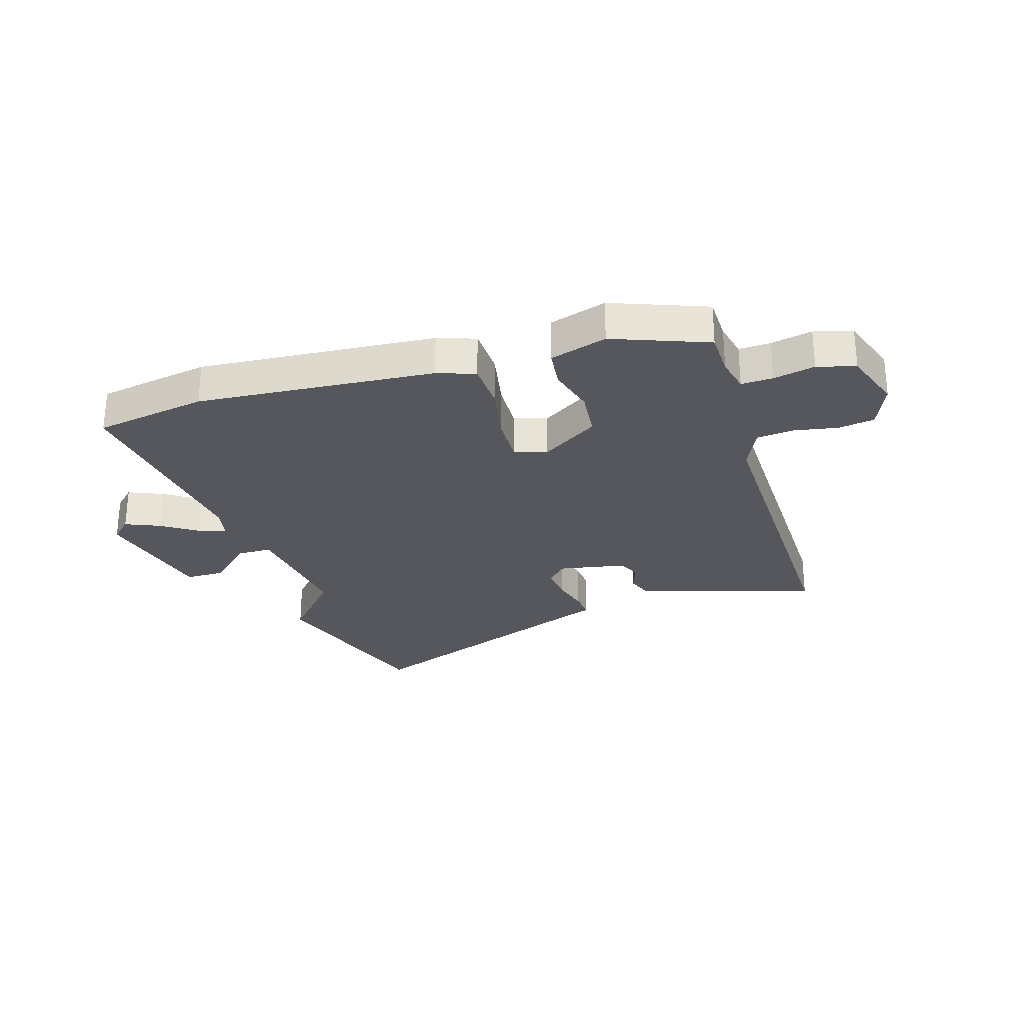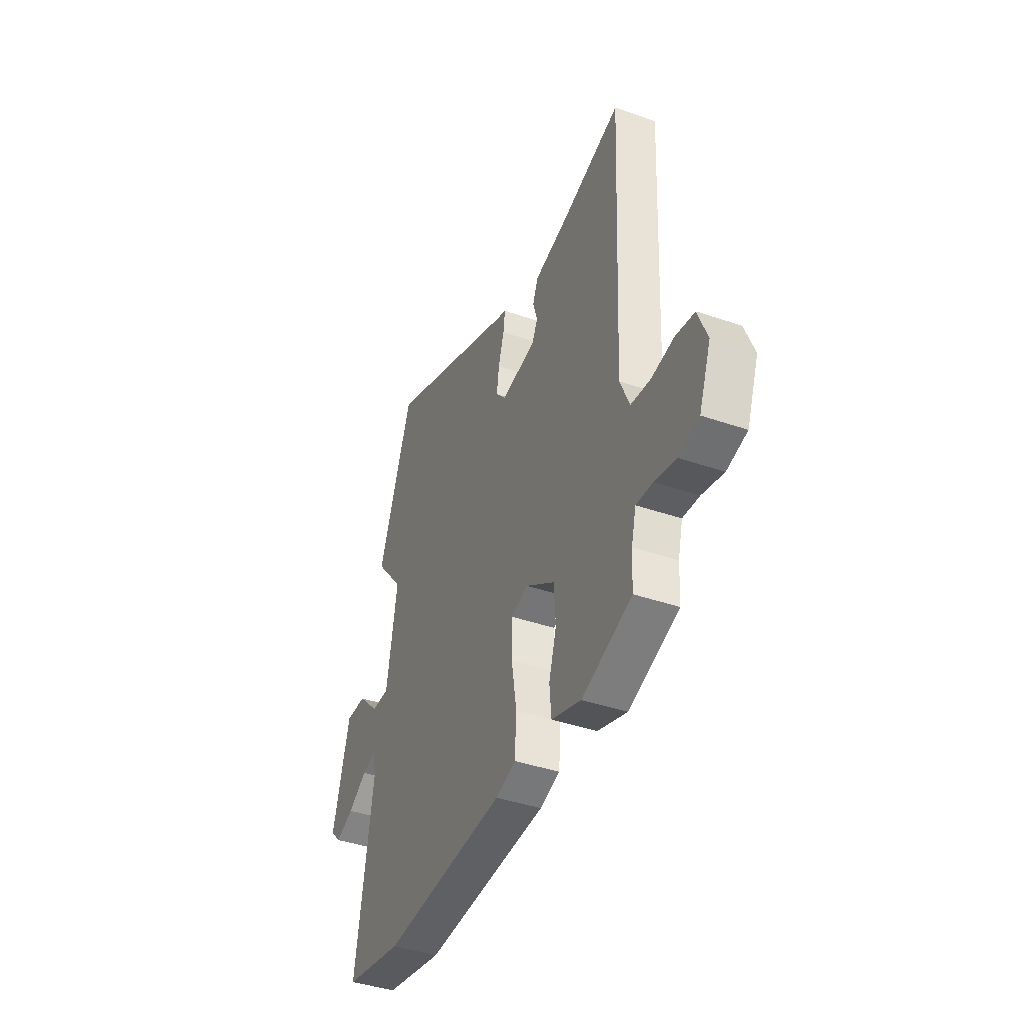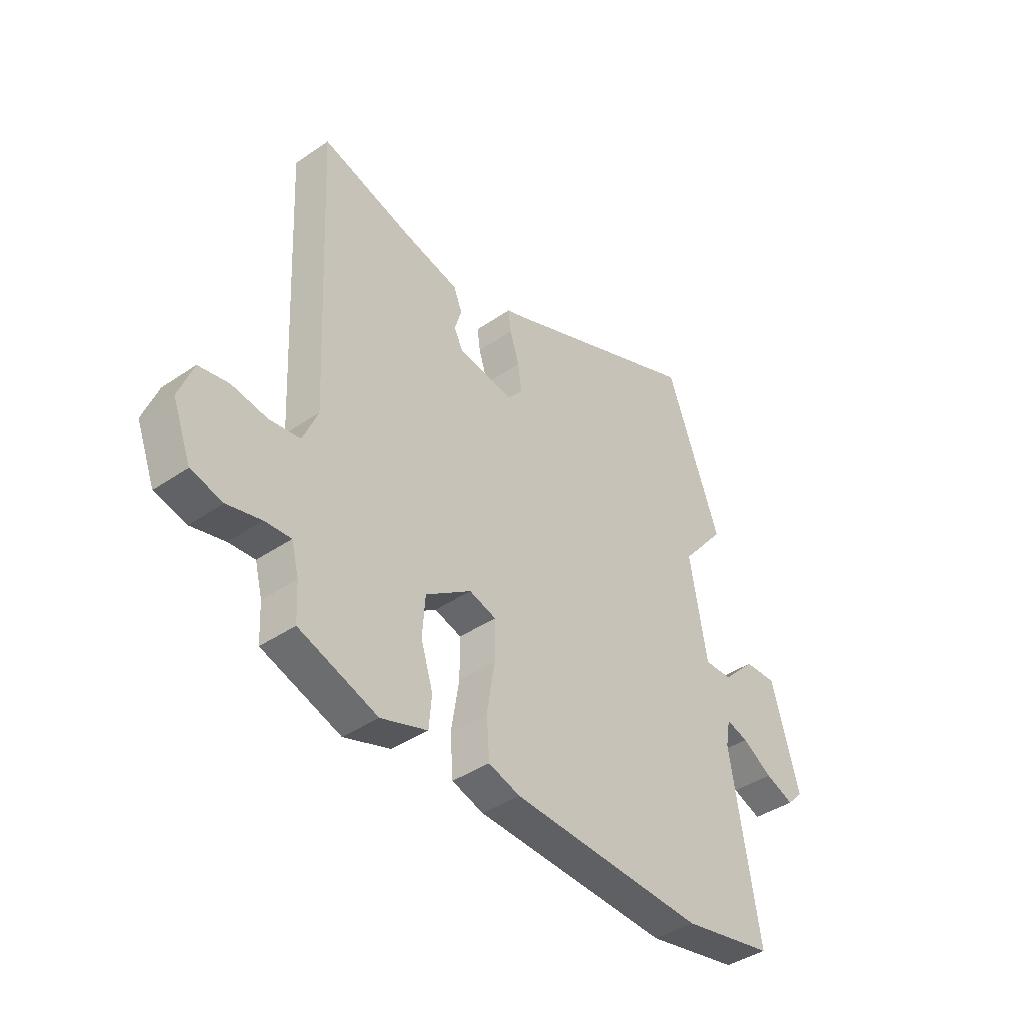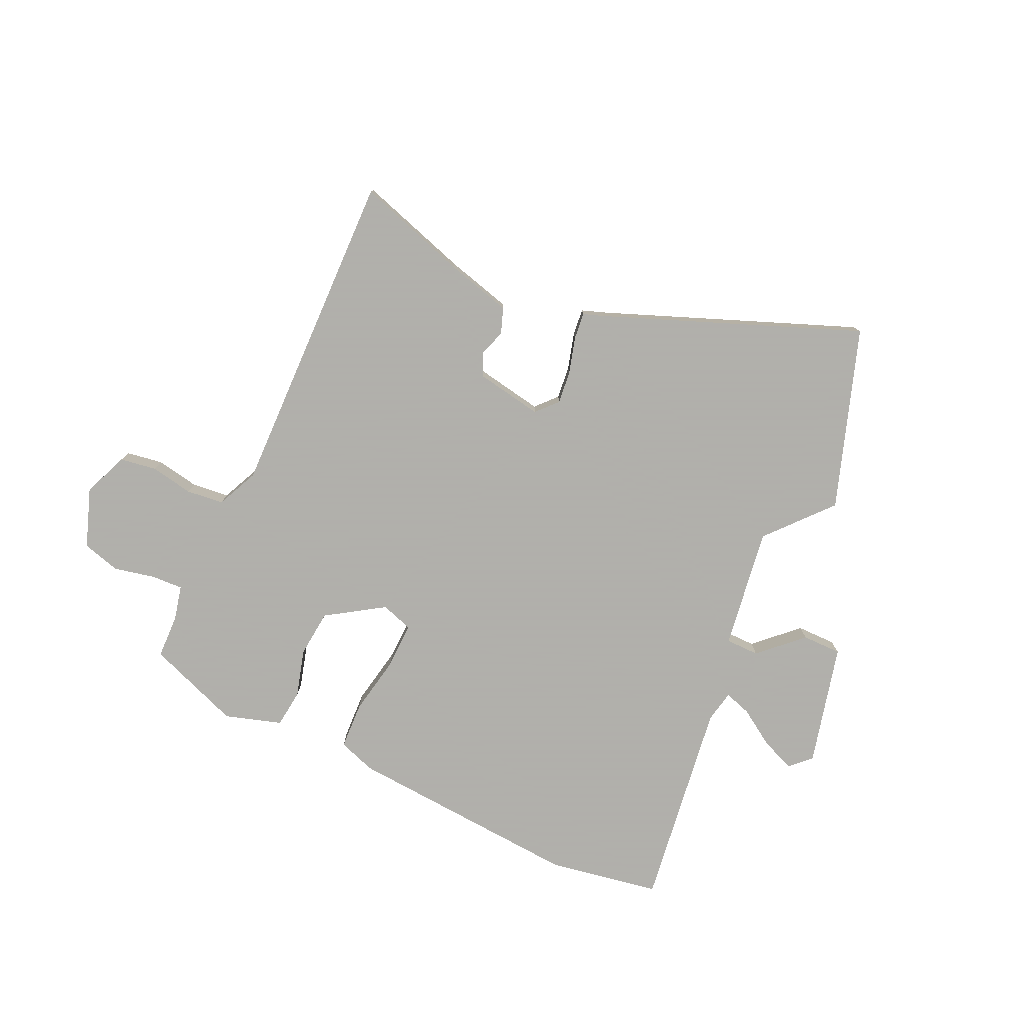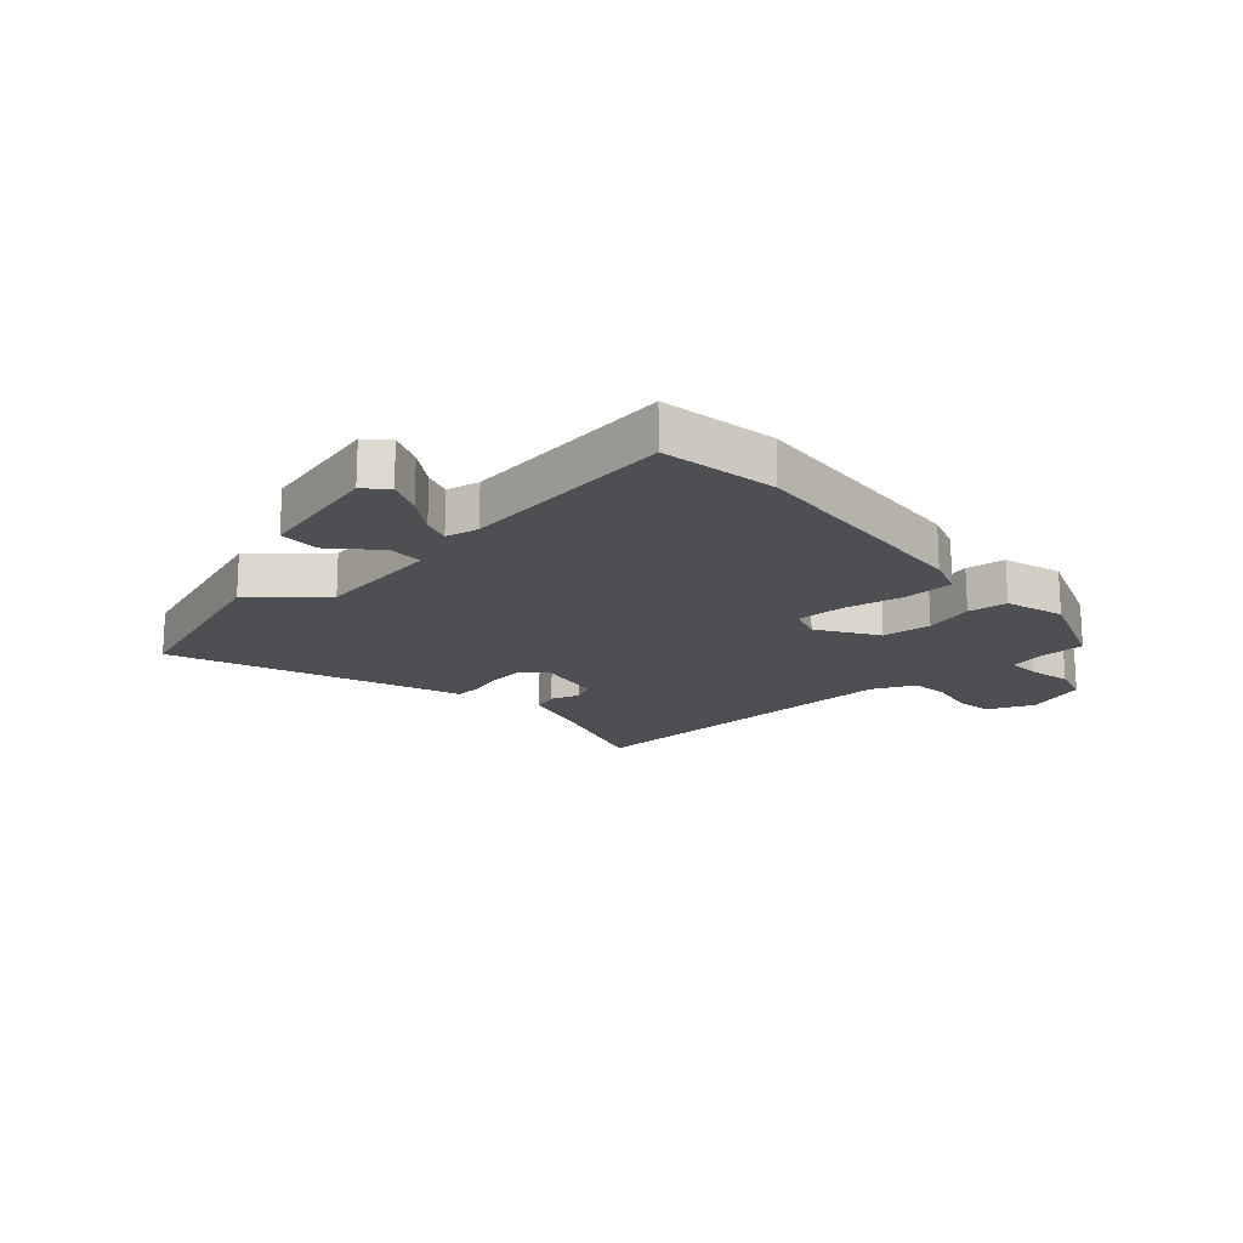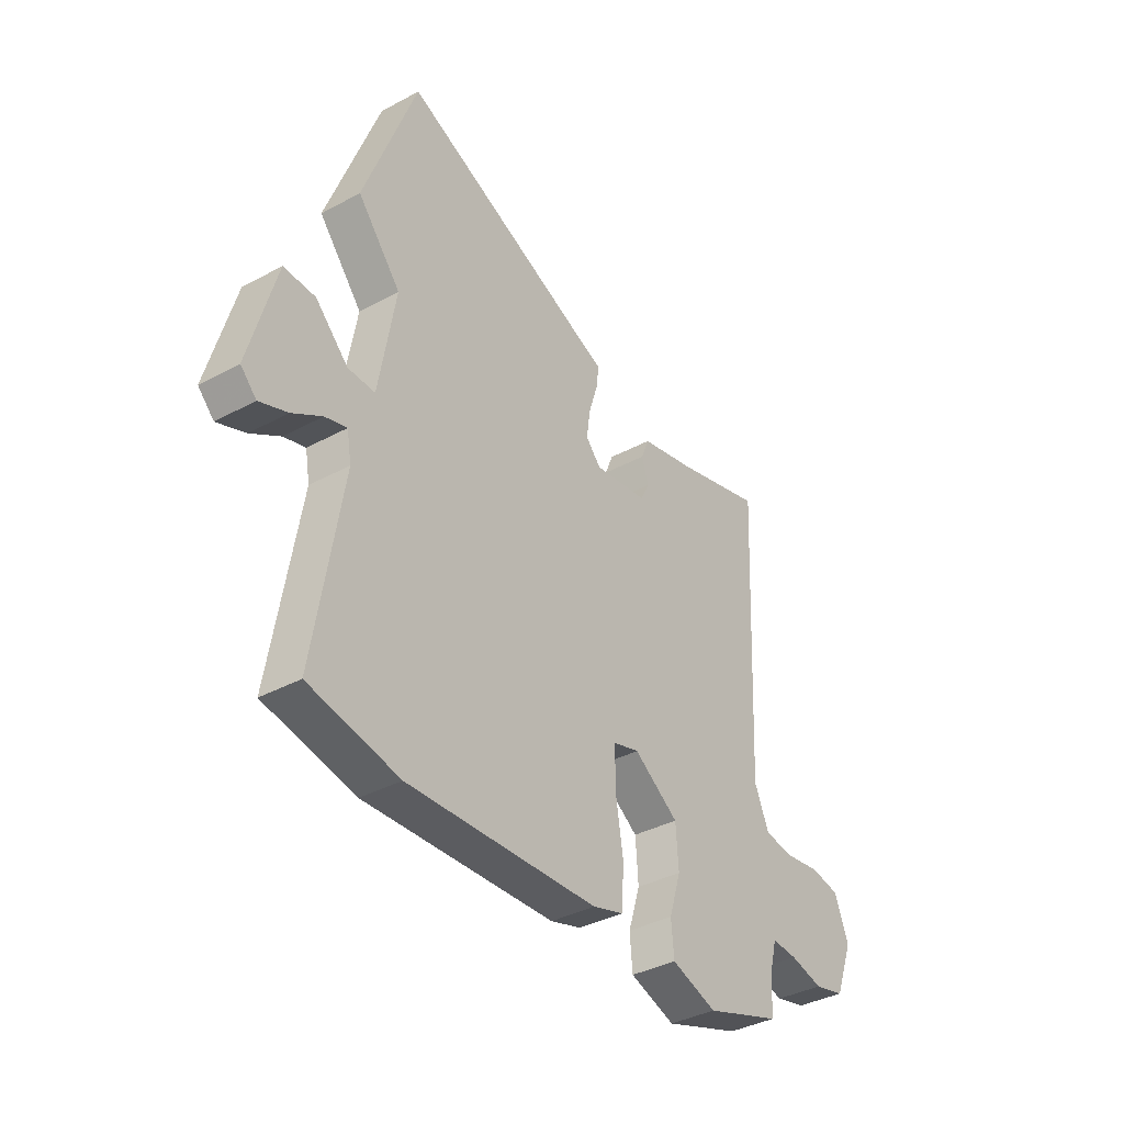
<metadata>
{"format":"obj","ext":"obj","renderer":"f3d","projection":"perspective","resolution":1024,"background":"white","views":[{"elev":-27.6,"azim":-164.7,"up":"+Y"},{"elev":-41.1,"azim":-112.8,"up":"+Z"},{"elev":-41.1,"azim":-50.2,"up":"+Z"},{"elev":-78.4,"azim":-26.3,"up":"+Y"},{"elev":-17.7,"azim":130.2,"up":"+Y"},{"elev":-37.4,"azim":124.8,"up":"+Z"}]}
</metadata>
<code>
v -0.498 0.07 -0.473
v -0.502 0.07 -0.395
v -0.518 0.07 -0.333
v -0.574 0.07 -0.337
v -0.647 0.07 -0.355
v -0.715 0.07 -0.338
v -0.755 0.07 -0.234
v -0.724 0.07 -0.153
v -0.66 0.07 -0.141
v -0.583 0.07 -0.153
v -0.517 0.07 -0.144
v -0.485 0.07 -0.069
v -0.513 0.07 0.517
v -0.314 0.07 0.46
v -0.196 0.07 0.432
v -0.178 0.07 0.387
v -0.193 0.07 0.338
v -0.174 0.07 0.299
v -0.054 0.07 0.281
v -0.021 0.07 0.319
v -0.029 0.07 0.378
v -0.049 0.07 0.442
v -0.055 0.07 0.489
v -0.018 0.07 0.503
v 0.429 0.07 0.692
v 0.546 0.07 0.375
v 0.45 0.07 0.259
v 0.487 0.07 0.044
v 0.547 0.07 0.045
v 0.619 0.07 0.117
v 0.689 0.07 0.119
v 0.748 0.07 -0.096
v 0.713 0.07 -0.132
v 0.651 0.07 -0.108
v 0.586 0.07 -0.068
v 0.538 0.07 -0.054
v 0.528 0.07 -0.111
v 0.589 0.07 -0.482
v 0.391 0.07 -0.522
v -0.029 0.07 -0.503
v -0.097 0.07 -0.482
v -0.103 0.07 -0.397
v -0.086 0.07 -0.292
v -0.086 0.07 -0.209
v -0.144 0.07 -0.192
v -0.243 0.07 -0.26
v -0.249 0.07 -0.345
v -0.223 0.07 -0.429
v -0.229 0.07 -0.497
v -0.329 0.07 -0.531
v -0.498 0 -0.473
v -0.502 0 -0.395
v -0.518 0 -0.333
v -0.574 0 -0.337
v -0.647 0 -0.355
v -0.715 0 -0.338
v -0.755 0 -0.234
v -0.724 0 -0.153
v -0.66 0 -0.141
v -0.583 0 -0.153
v -0.517 0 -0.144
v -0.485 0 -0.069
v -0.513 0 0.517
v -0.314 0 0.46
v -0.196 0 0.432
v -0.178 0 0.387
v -0.193 0 0.338
v -0.174 0 0.299
v -0.054 0 0.281
v -0.021 0 0.319
v -0.029 0 0.378
v -0.049 0 0.442
v -0.055 0 0.489
v -0.018 0 0.503
v 0.429 0 0.692
v 0.546 0 0.375
v 0.45 0 0.259
v 0.487 0 0.044
v 0.547 0 0.045
v 0.619 0 0.117
v 0.689 0 0.119
v 0.748 0 -0.096
v 0.713 0 -0.132
v 0.651 0 -0.108
v 0.586 0 -0.068
v 0.538 0 -0.054
v 0.528 0 -0.111
v 0.589 0 -0.482
v 0.391 0 -0.522
v -0.029 0 -0.503
v -0.097 0 -0.482
v -0.103 0 -0.397
v -0.086 0 -0.292
v -0.086 0 -0.209
v -0.144 0 -0.192
v -0.243 0 -0.26
v -0.249 0 -0.345
v -0.223 0 -0.429
v -0.229 0 -0.497
v -0.329 0 -0.531
f 50 1 2
f 49 50 2
f 48 49 2
f 47 48 2
f 46 47 2 3
f 45 46 3 4
f 41 42 43
f 40 41 43
f 39 40 43
f 38 39 43
f 37 38 43
f 36 37 43 44
f 33 34 35
f 32 33 35
f 31 32 35
f 30 31 35
f 29 30 35
f 28 29 35 36
f 24 25 26 27
f 24 27 28
f 23 24 28
f 22 23 28
f 21 22 28
f 20 21 28 36
f 14 15 16 17
f 14 17 18
f 13 14 18
f 12 13 18
f 11 12 18 19
f 8 9 10
f 7 8 10
f 6 7 10
f 5 6 10
f 4 5 10
f 45 4 10 11
f 36 44 45
f 20 36 45
f 19 20 45
f 11 19 45
f 52 51 100
f 52 100 99
f 52 99 98
f 52 98 97
f 53 52 97 96
f 54 53 96 95
f 93 92 91
f 93 91 90
f 93 90 89
f 93 89 88
f 93 88 87
f 94 93 87 86
f 85 84 83
f 85 83 82
f 85 82 81
f 85 81 80
f 85 80 79
f 86 85 79 78
f 77 76 75 74
f 78 77 74
f 78 74 73
f 78 73 72
f 78 72 71
f 86 78 71 70
f 67 66 65 64
f 68 67 64
f 68 64 63
f 68 63 62
f 69 68 62 61
f 60 59 58
f 60 58 57
f 60 57 56
f 60 56 55
f 60 55 54
f 61 60 54 95
f 95 94 86
f 95 86 70
f 95 70 69
f 95 69 61
f 1 51 52 2
f 2 52 53 3
f 3 53 54 4
f 4 54 55 5
f 5 55 56 6
f 6 56 57 7
f 7 57 58 8
f 8 58 59 9
f 9 59 60 10
f 10 60 61 11
f 11 61 62 12
f 12 62 63 13
f 13 63 64 14
f 14 64 65 15
f 15 65 66 16
f 16 66 67 17
f 17 67 68 18
f 18 68 69 19
f 19 69 70 20
f 20 70 71 21
f 21 71 72 22
f 22 72 73 23
f 23 73 74 24
f 24 74 75 25
f 25 75 76 26
f 26 76 77 27
f 27 77 78 28
f 28 78 79 29
f 29 79 80 30
f 30 80 81 31
f 31 81 82 32
f 32 82 83 33
f 33 83 84 34
f 34 84 85 35
f 35 85 86 36
f 36 86 87 37
f 37 87 88 38
f 38 88 89 39
f 39 89 90 40
f 40 90 91 41
f 41 91 92 42
f 42 92 93 43
f 43 93 94 44
f 44 94 95 45
f 45 95 96 46
f 46 96 97 47
f 47 97 98 48
f 48 98 99 49
f 49 99 100 50
f 50 100 51 1

</code>
